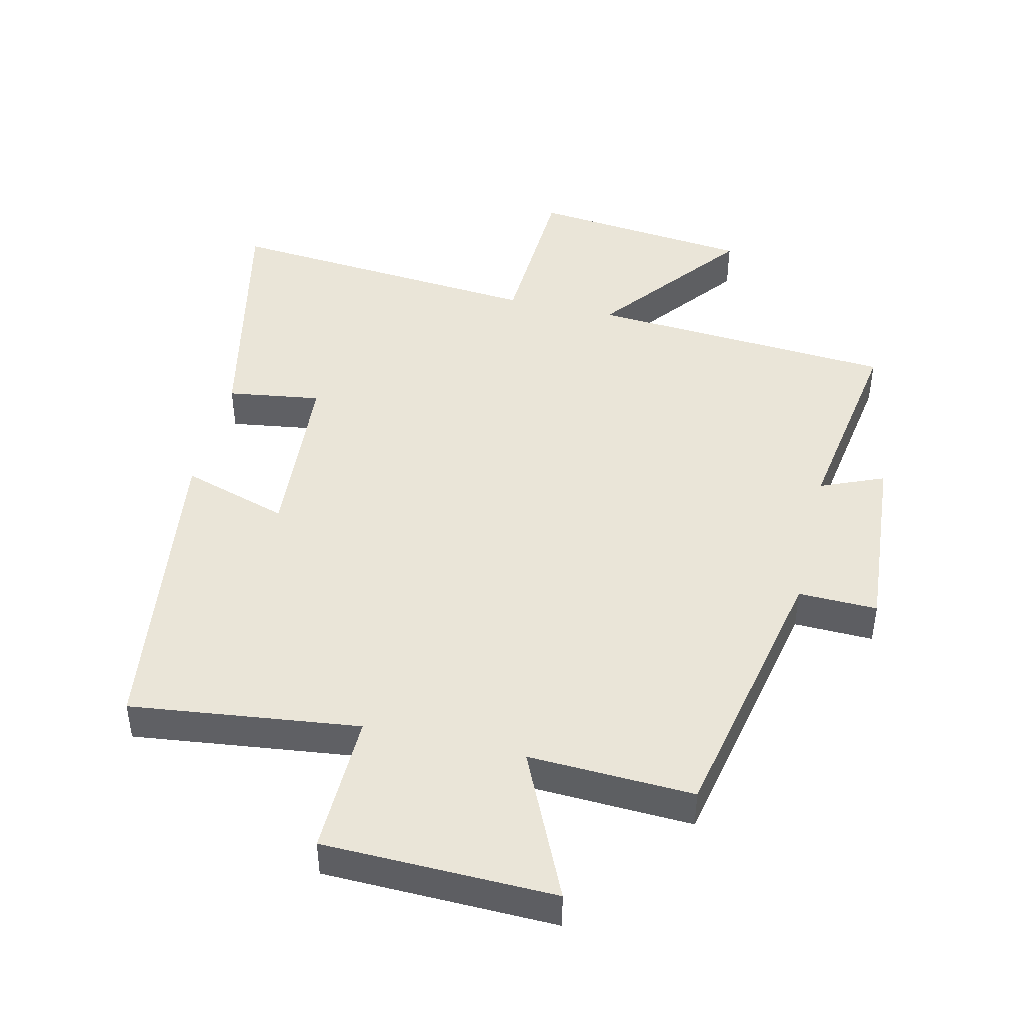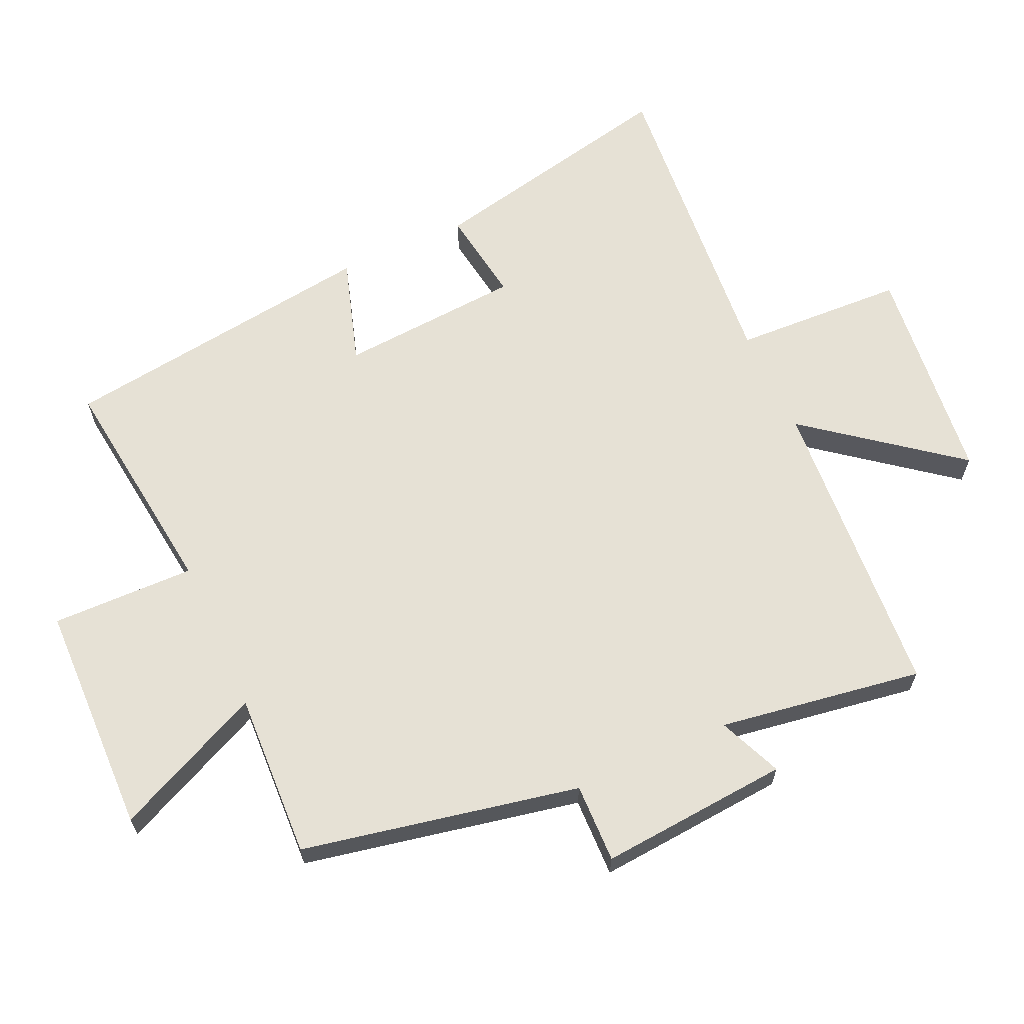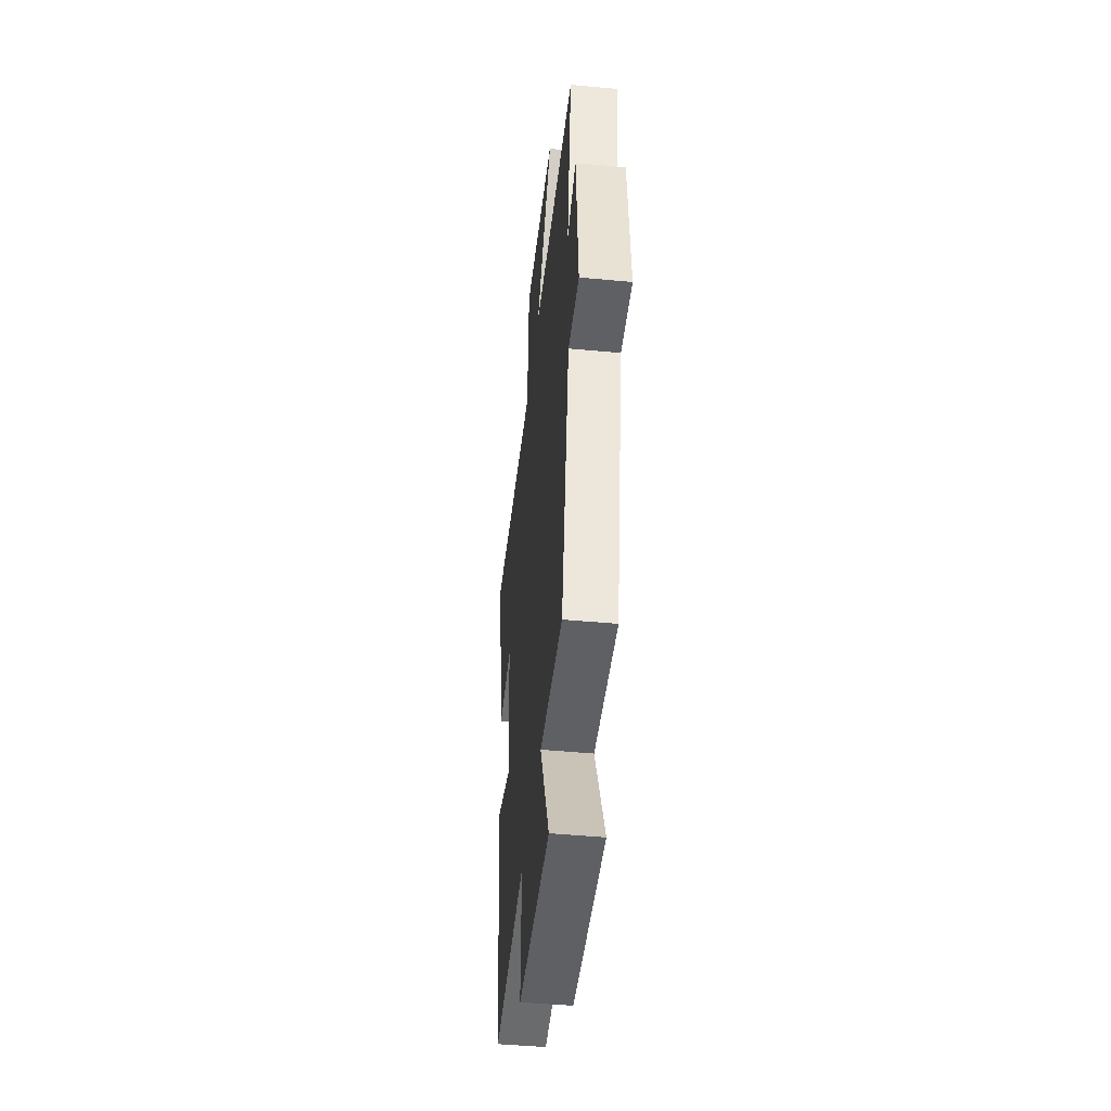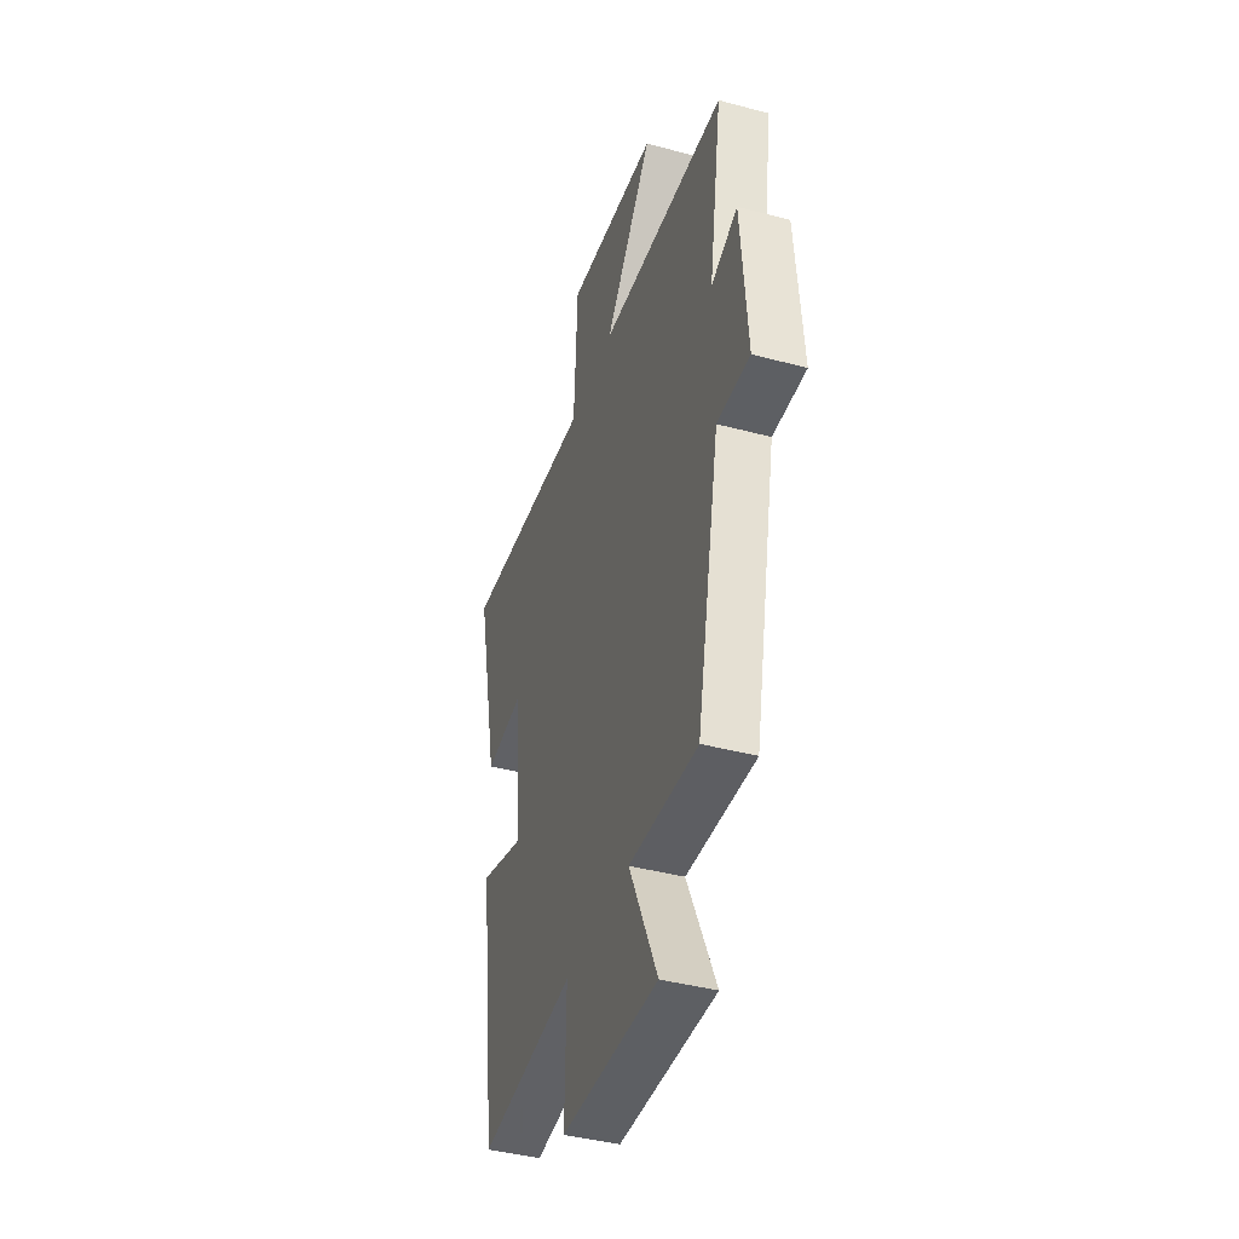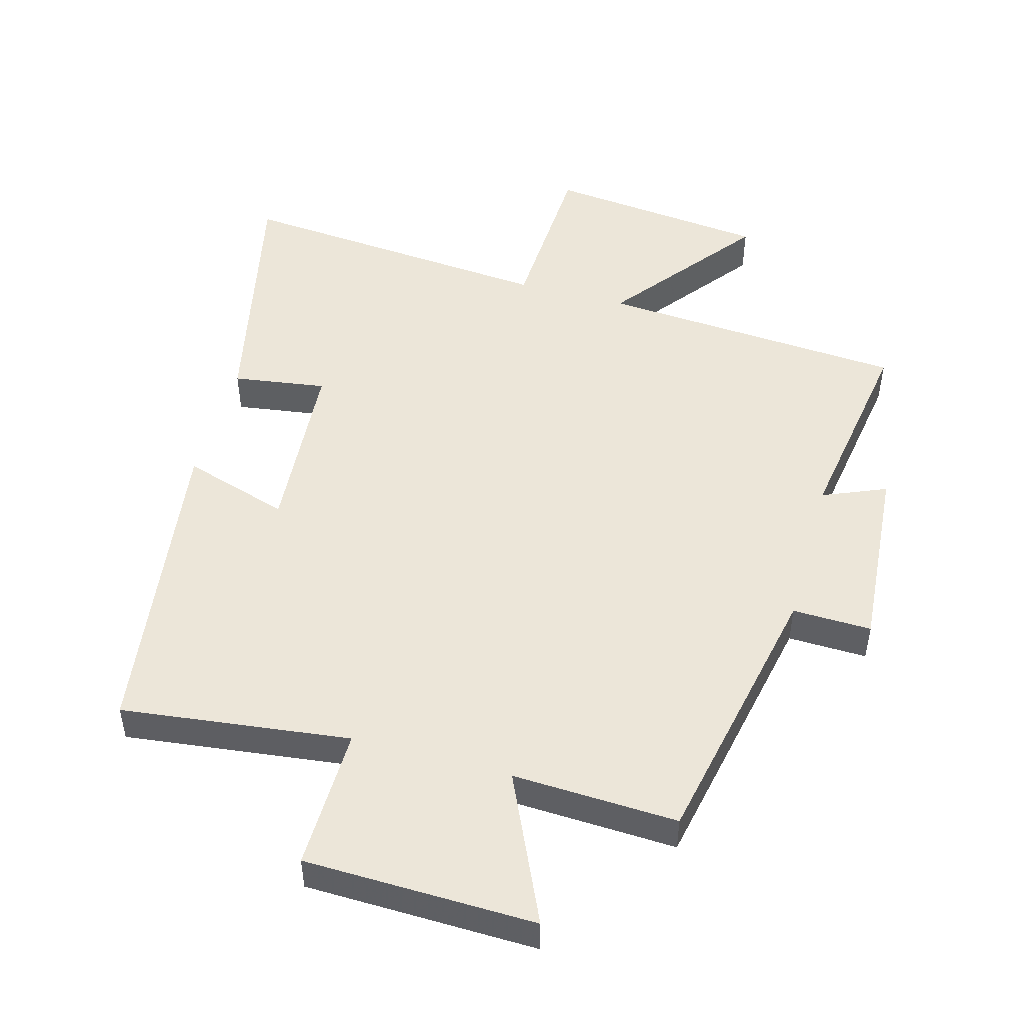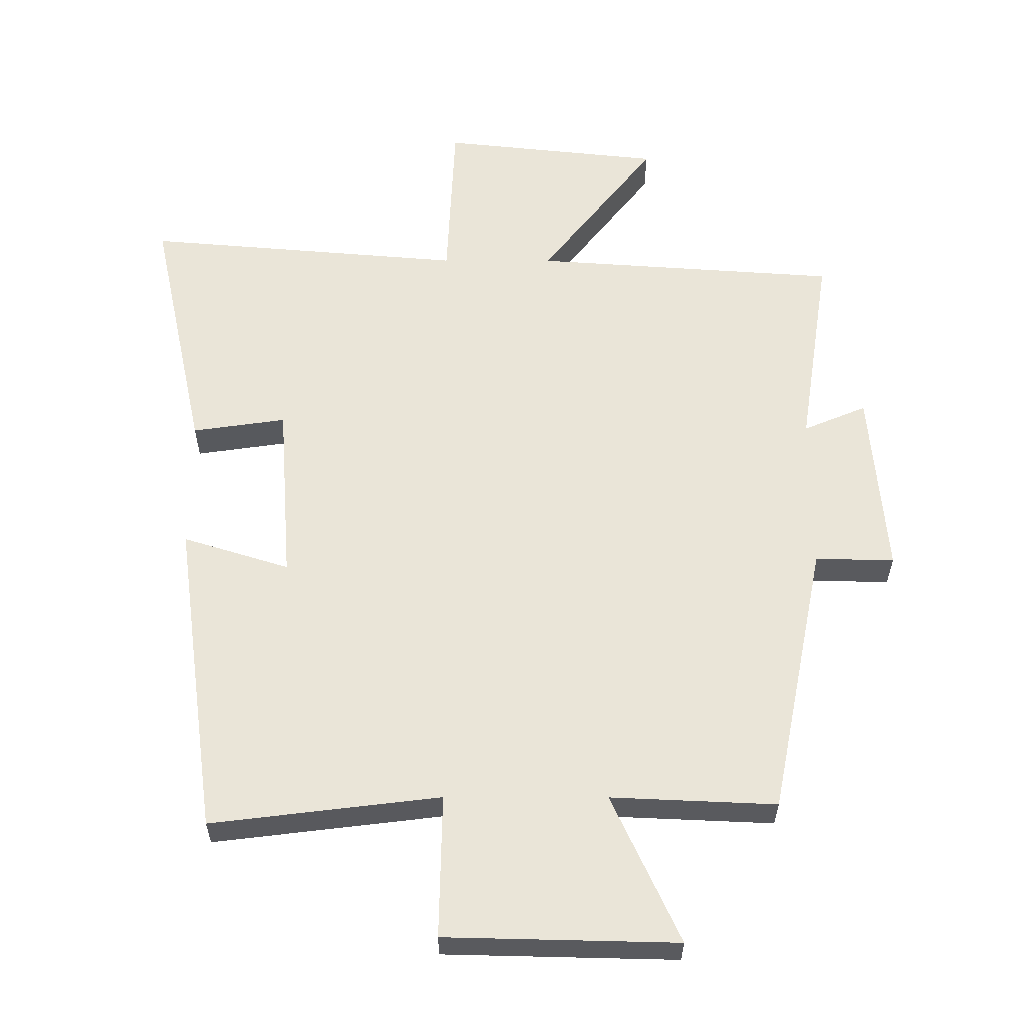
<metadata>
{"format":"obj","ext":"obj","renderer":"f3d","projection":"perspective","resolution":1024,"background":"white","views":[{"elev":44.9,"azim":-166.7,"up":"+Y"},{"elev":64.2,"azim":-114.4,"up":"+Y"},{"elev":-46.2,"azim":-96.2,"up":"+Z"},{"elev":-41.6,"azim":-107.9,"up":"+Z"},{"elev":49.4,"azim":-164.5,"up":"+Y"},{"elev":-31.2,"azim":179.8,"up":"+Z"}]}
</metadata>
<code>
v 0.584 0.07 0.541
v 0.5 0.07 0.151
v 0.357 0.07 0.172
v 0.337 0.07 -0.106
v 0.5 0.07 -0.055
v 0.434 0.07 -0.543
v 0.084 0.07 -0.5
v 0.088 0.07 -0.719
v -0.266 0.07 -0.727
v -0.162 0.07 -0.5
v -0.415 0.07 -0.511
v -0.5 0.07 -0.089
v -0.621 0.07 -0.092
v -0.597 0.07 0.198
v -0.5 0.07 0.157
v -0.548 0.07 0.468
v -0.08 0.07 0.5
v -0.256 0.07 0.726
v 0.082 0.07 0.762
v 0.094 0.07 0.5
v 0.584 0 0.541
v 0.5 0 0.151
v 0.357 0 0.172
v 0.337 0 -0.106
v 0.5 0 -0.055
v 0.434 0 -0.543
v 0.084 0 -0.5
v 0.088 0 -0.719
v -0.266 0 -0.727
v -0.162 0 -0.5
v -0.415 0 -0.511
v -0.5 0 -0.089
v -0.621 0 -0.092
v -0.597 0 0.198
v -0.5 0 0.157
v -0.548 0 0.468
v -0.08 0 0.5
v -0.256 0 0.726
v 0.082 0 0.762
v 0.094 0 0.5
f 17 18 19 20
f 15 16 17 20
f 15 20 1
f 12 13 14 15
f 10 11 12 15
f 10 15 1
f 7 8 9 10
f 4 5 6 7
f 3 4 7 10
f 1 2 3
f 1 3 10
f 40 39 38 37
f 40 37 36 35
f 21 40 35
f 35 34 33 32
f 35 32 31 30
f 21 35 30
f 30 29 28 27
f 27 26 25 24
f 30 27 24 23
f 23 22 21
f 30 23 21
f 1 21 22 2
f 2 22 23 3
f 3 23 24 4
f 4 24 25 5
f 5 25 26 6
f 6 26 27 7
f 7 27 28 8
f 8 28 29 9
f 9 29 30 10
f 10 30 31 11
f 11 31 32 12
f 12 32 33 13
f 13 33 34 14
f 14 34 35 15
f 15 35 36 16
f 16 36 37 17
f 17 37 38 18
f 18 38 39 19
f 19 39 40 20
f 20 40 21 1

</code>
